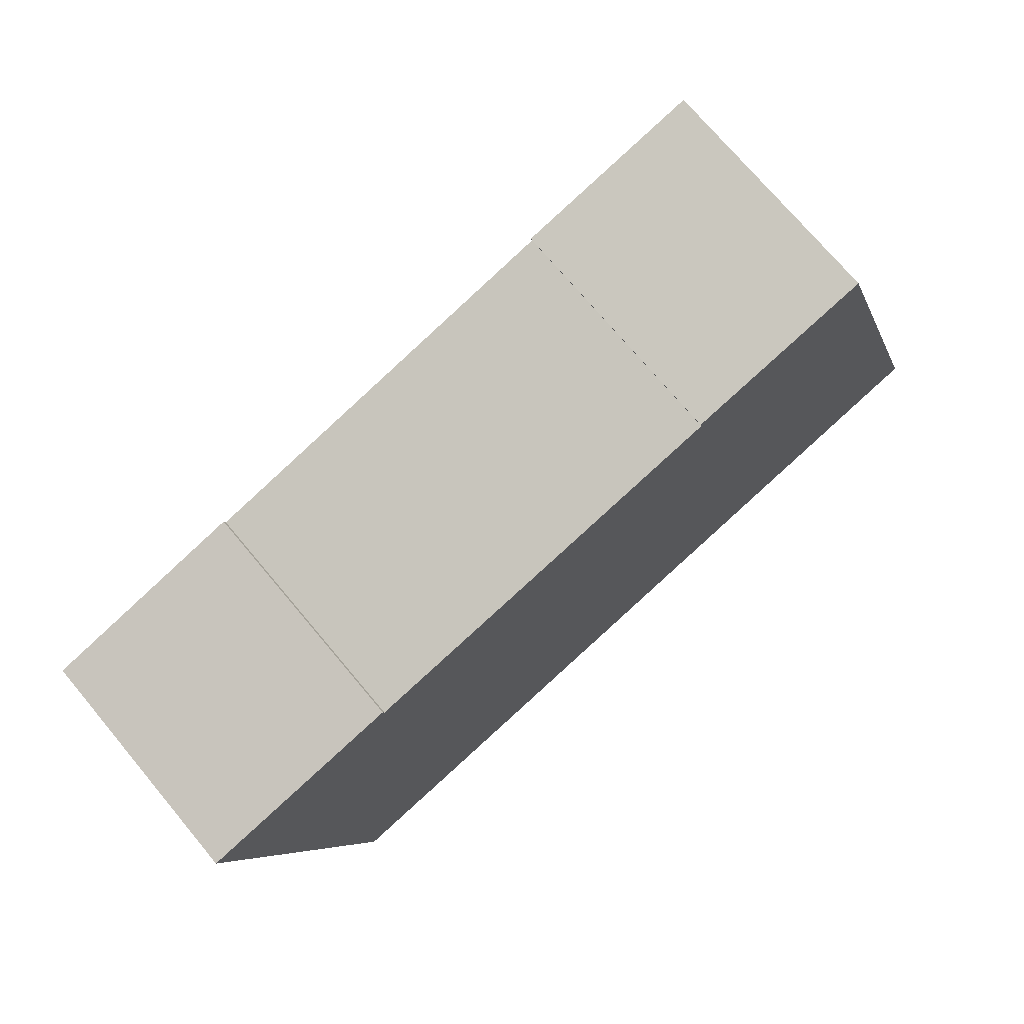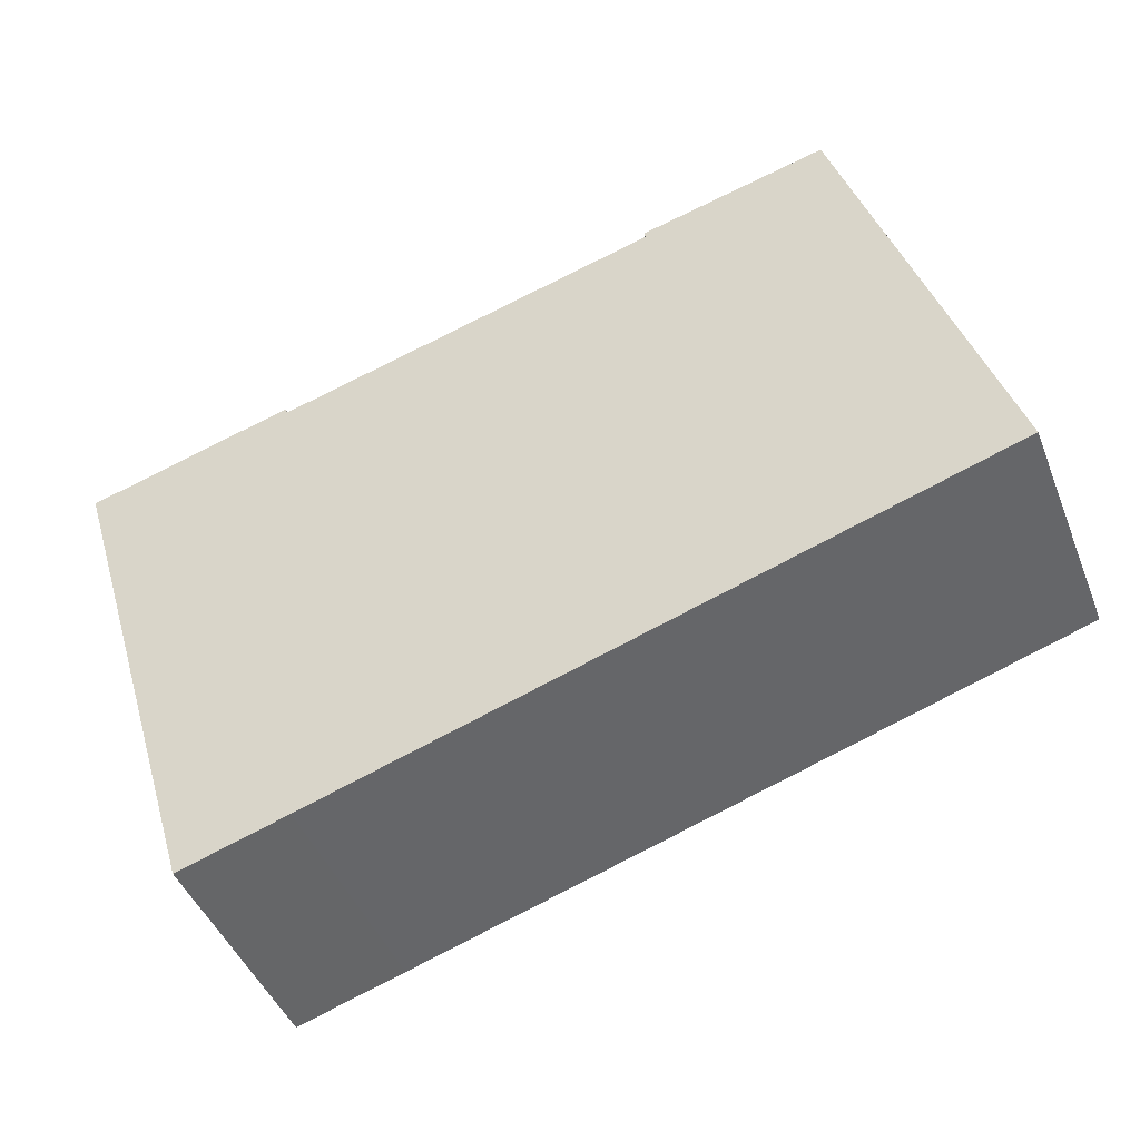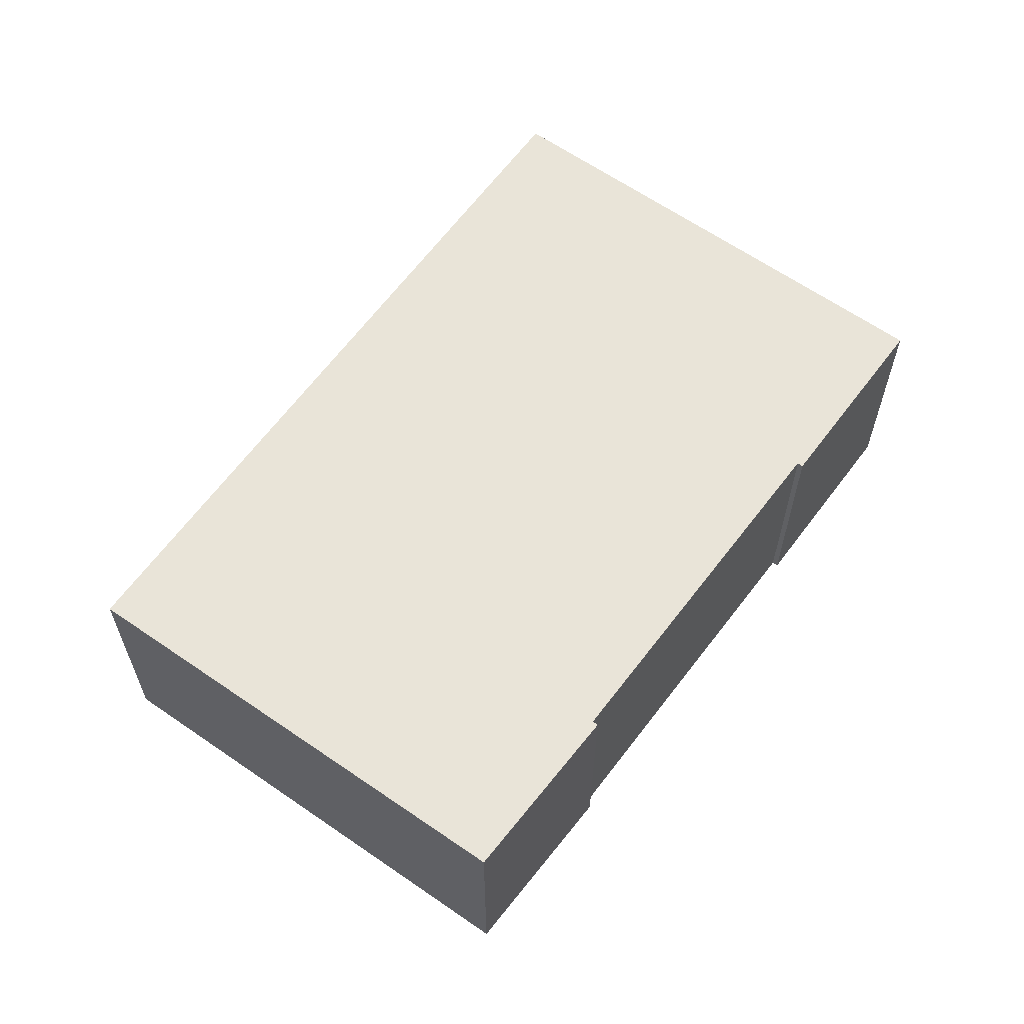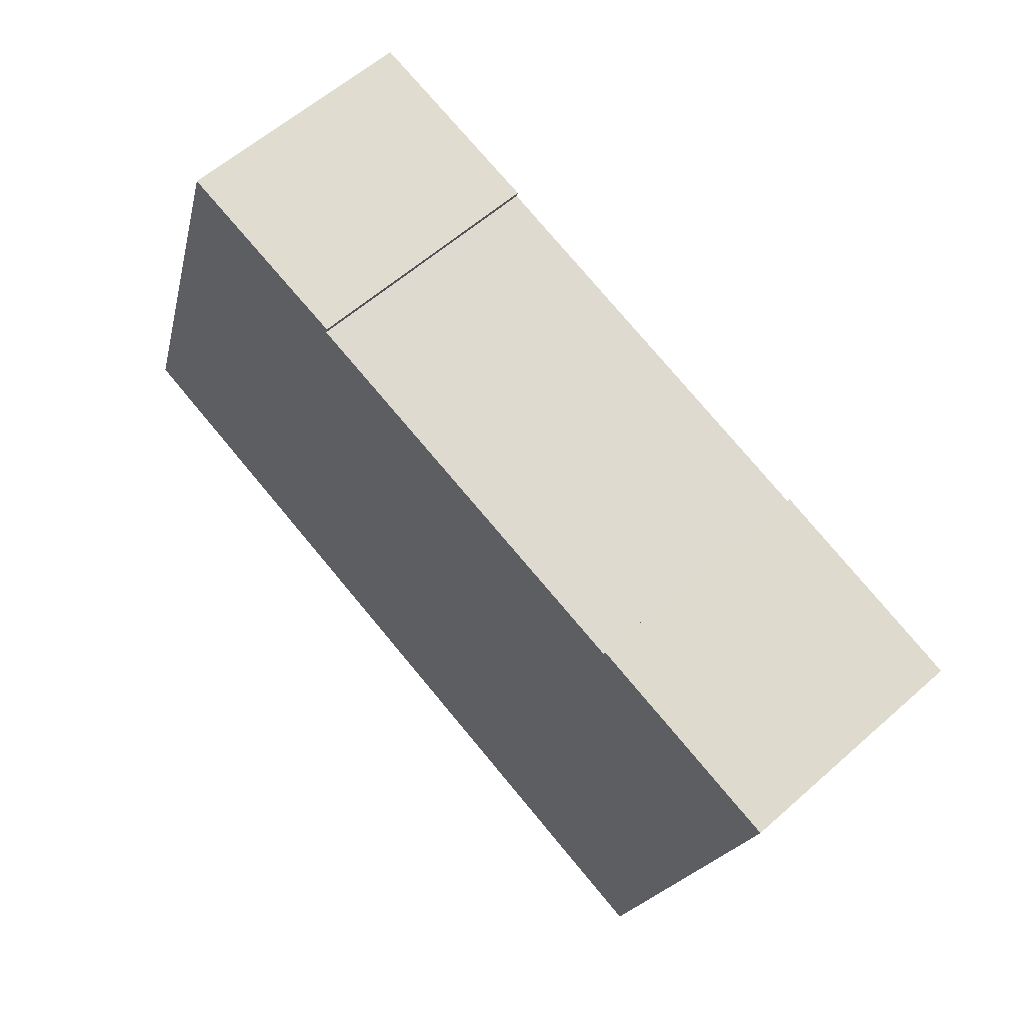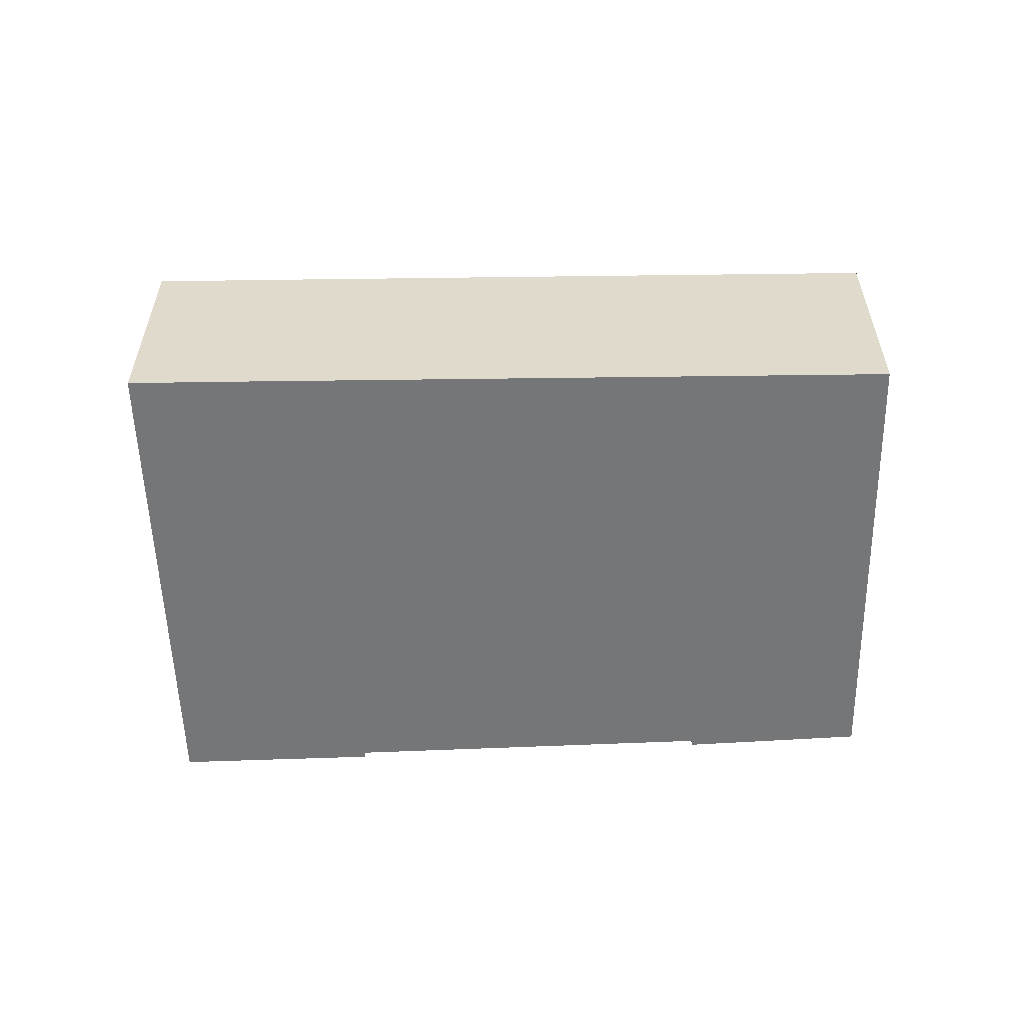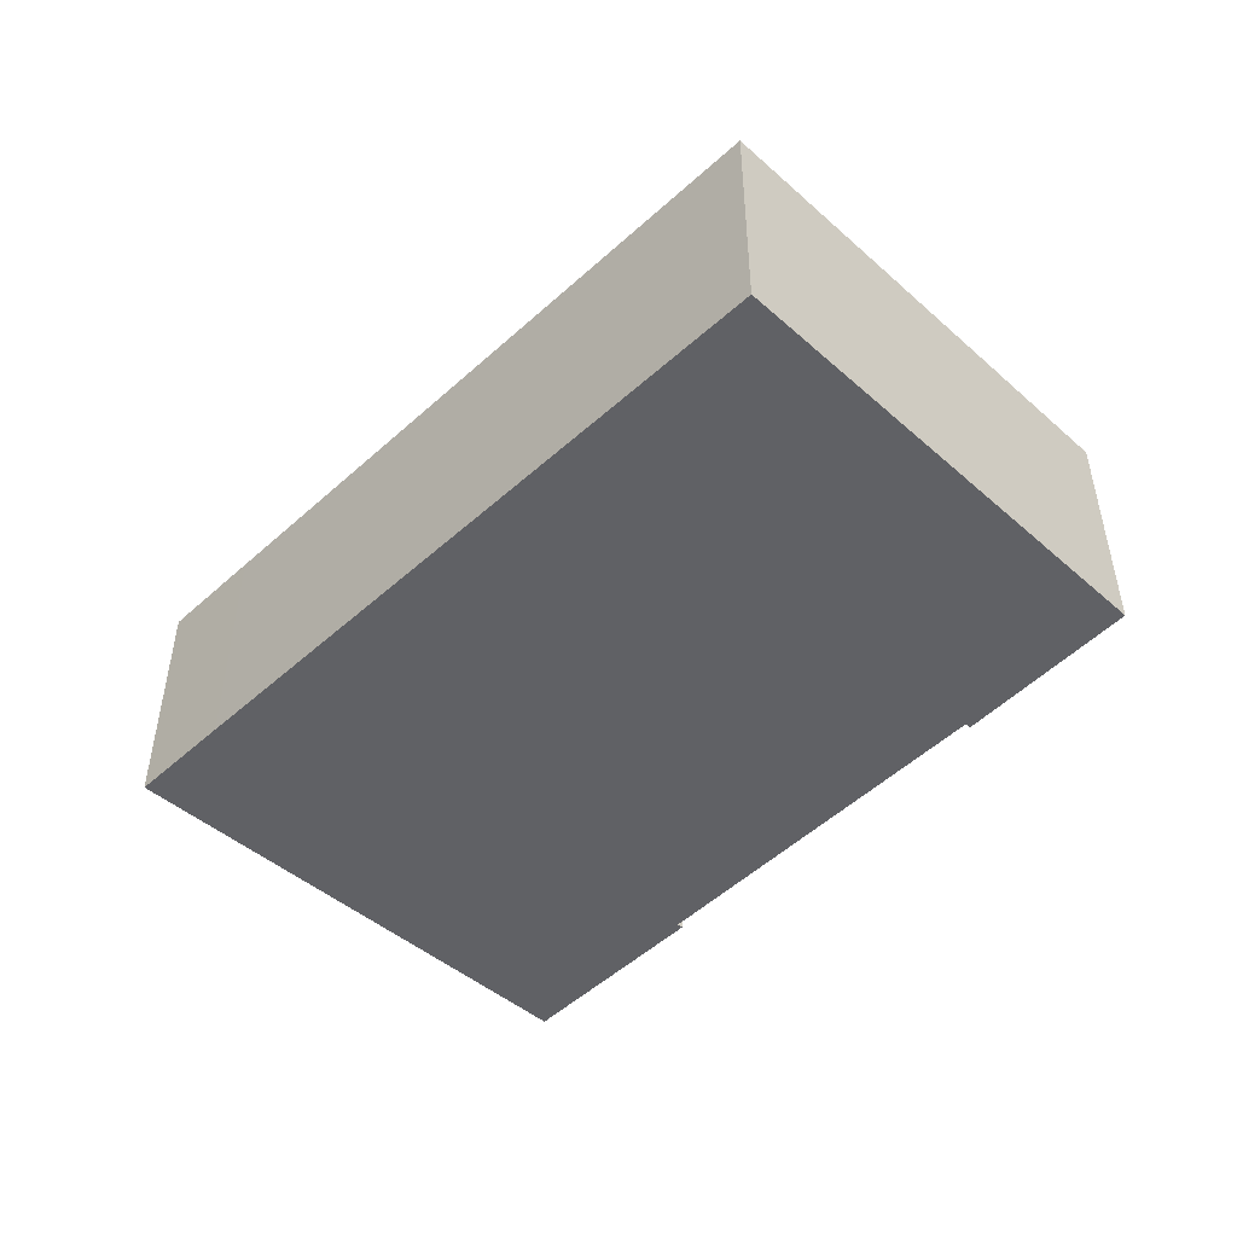
<metadata>
{"format":"obj","ext":"obj","renderer":"f3d","projection":"perspective","resolution":1024,"background":"white","views":[{"elev":72.9,"azim":140.1,"up":"+Z"},{"elev":-44.8,"azim":-159.2,"up":"+Z"},{"elev":60.7,"azim":-37.1,"up":"+Y"},{"elev":59.0,"azim":47.6,"up":"+Z"},{"elev":-56.7,"azim":-161.4,"up":"+Y"},{"elev":-48.0,"azim":-116.9,"up":"+Y"}]}
</metadata>
<code>
v 4.276 -0.04662 5.85
v 4.311 -0.04662 5.961
v 4.354 -0.04662 5.948
v 4.355 -0.04662 5.949
v 4.431 -0.04662 5.8
v 4.443 -0.04662 5.923
v 4.444 -0.04662 5.924
v 4.456 -0.04662 5.792
v 4.491 -0.04662 5.91
v 4.354 -0.1029 5.948
v 4.311 -0.1029 5.961
v 4.276 -0.1029 5.85
v 4.355 -0.1029 5.949
v 4.431 -0.1029 5.8
v 4.443 -0.1029 5.923
v 4.444 -0.1029 5.924
v 4.456 -0.1029 5.792
v 4.491 -0.1029 5.91
v 4.431 -0.1029 5.8
v 4.276 -0.1029 5.85
v 4.276 -0.04662 5.85
v 4.431 -0.04662 5.8
v 4.456 -0.1029 5.792
v 4.431 -0.1029 5.8
v 4.431 -0.04662 5.8
v 4.456 -0.04662 5.792
v 4.491 -0.1029 5.91
v 4.456 -0.1029 5.792
v 4.456 -0.04662 5.792
v 4.491 -0.04662 5.91
v 4.444 -0.1029 5.924
v 4.491 -0.1029 5.91
v 4.491 -0.04662 5.91
v 4.444 -0.04662 5.924
v 4.443 -0.1029 5.923
v 4.444 -0.1029 5.924
v 4.444 -0.04662 5.924
v 4.443 -0.04662 5.923
v 4.354 -0.1029 5.948
v 4.443 -0.1029 5.923
v 4.443 -0.04662 5.923
v 4.354 -0.04662 5.948
v 4.355 -0.1029 5.949
v 4.354 -0.1029 5.948
v 4.354 -0.04662 5.948
v 4.355 -0.04662 5.949
v 4.311 -0.1029 5.961
v 4.355 -0.1029 5.949
v 4.355 -0.04662 5.949
v 4.311 -0.04662 5.961
v 4.276 -0.1029 5.85
v 4.311 -0.1029 5.961
v 4.311 -0.04662 5.961
v 4.276 -0.04662 5.85
f 1 2 3
f 4 3 2
f 5 1 3
f 5 3 6
f 5 6 7
f 8 5 7
f 9 8 7
f 10 11 12
f 13 11 10
f 10 12 14
f 15 10 14
f 16 15 14
f 16 14 17
f 18 16 17
f 19 20 21
f 19 21 22
f 23 24 25
f 23 25 26
f 27 28 29
f 27 29 30
f 31 32 33
f 31 33 34
f 35 36 37
f 35 37 38
f 39 40 41
f 39 41 42
f 43 44 45
f 43 45 46
f 47 48 49
f 47 49 50
f 51 52 53
f 51 53 54

</code>
